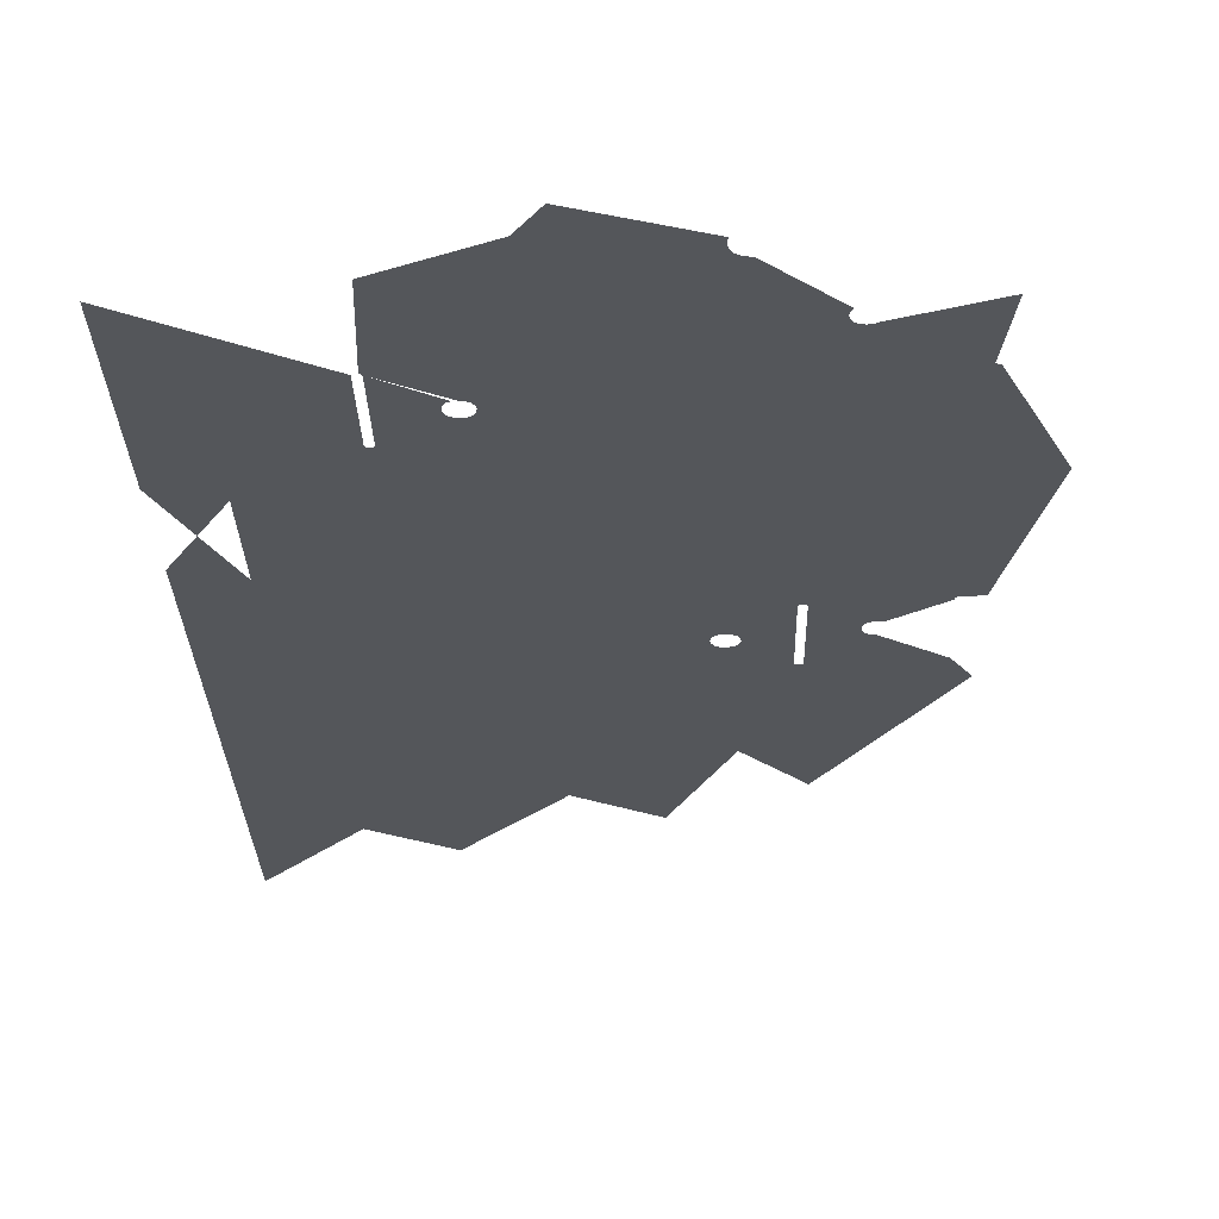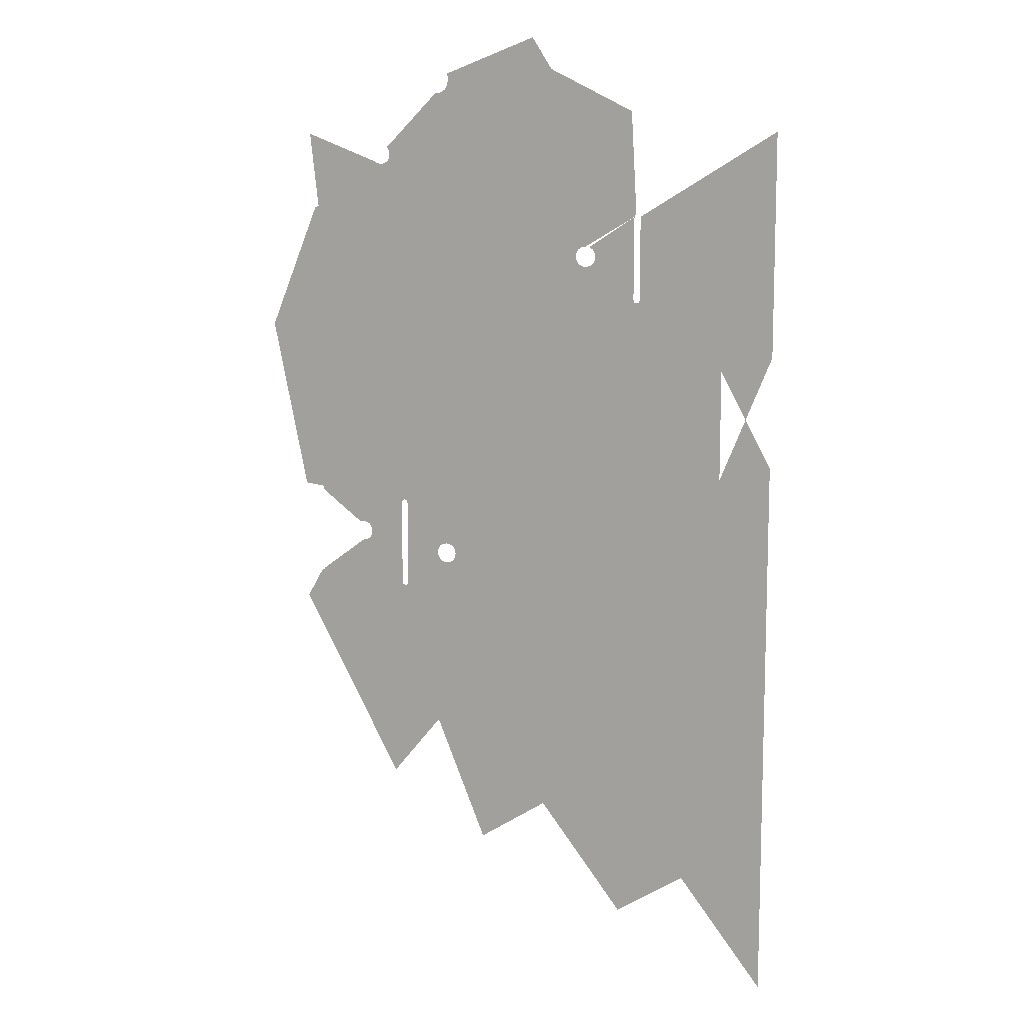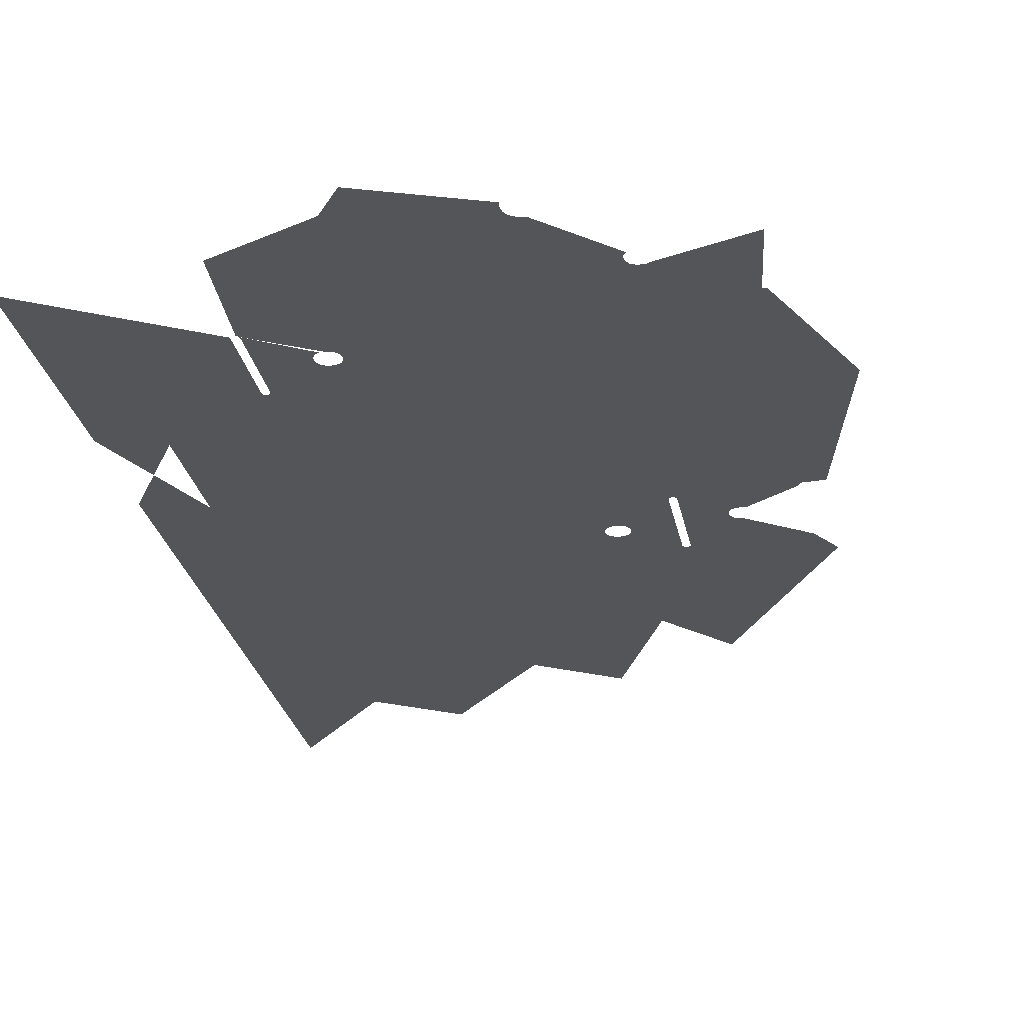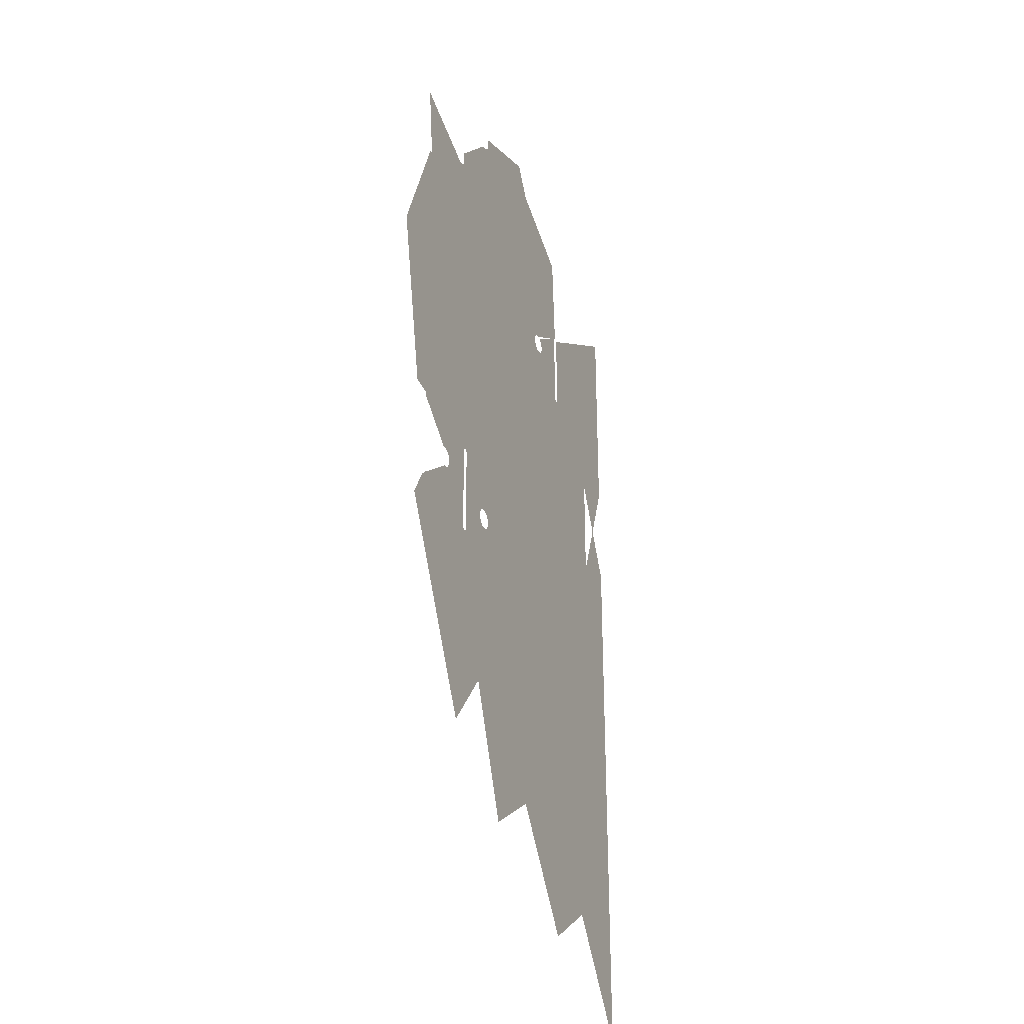
<metadata>
{"format":"obj","ext":"obj","renderer":"f3d","projection":"perspective","resolution":1024,"background":"white","views":[{"elev":-25.3,"azim":-178.8,"up":"+Z"},{"elev":10.6,"azim":21.7,"up":"+Y"},{"elev":-24.7,"azim":-170.0,"up":"+Z"},{"elev":-30.7,"azim":-67.8,"up":"+Y"}]}
</metadata>
<code>
o LM_All_Lights_GIlight016_Playfi
v 692.8 995.5 -0.0001
v 596.8 960 -0.0001
v 635.3 900.4 -0.0001
v 596.8 960 -0.0001
v 597.6 954.5 -0.0001
v 635.3 900.4 -0.0001
v 712.1 965.7 -0.0001
v 692.8 995.5 -0.0001
v 635.3 900.4 -0.0001
v 597.6 954.5 -0.0001
v 596.8 949 -0.0001
v 635.3 900.4 -0.0001
v 596.8 949 -0.0001
v 595.5 946.1 -0.0001
v 635.3 900.4 -0.0001
v 635.3 900.4 -0.0001
v 595.5 946.1 -0.0001
v 593.7 943.5 -0.0001
v 635.3 900.4 -0.0001
v 593.7 943.5 -0.0001
v 591.1 941.6 -0.0001
v 635.3 900.4 -0.0001
v 591.1 941.6 -0.0001
v 588.2 940.3 -0.0001
v 635.3 900.4 -0.0001
v 588.2 940.3 -0.0001
v 582.7 939.6 -0.0001
v 712.1 965.7 -0.0001
v 713.2 963.8 -0.0001
v 715.1 962.7 -0.0001
v 582.7 939.6 -0.0001
v 526.5 883.9 -0
v 635.3 900.4 -0.0001
v 800.9 920.8 -0.0001
v 635.3 900.4 -0.0001
v 526.5 883.9 -0
v 528.6 880.1 -0
v 635.3 900.4 -0.0001
v 528.6 880.1 -0
v 529.2 876.4 -0
v 529.4 771.8 -0
v 511.4 868.9 -0
v 434.9 897.8 -0
v 635.3 900.4 -0.0001
v 529.2 876.4 -0
v 529.4 771.8 -0
v 529.2 876.4 -0
v 528.6 872.6 -0
v 526.5 868.9 -0
v 515.2 866.7 -0
v 522.7 866.7 -0
v 519 866.2 -0
v 807 816.5 -0.0001
v 443.6 821 -0
v 635.3 900.4 -0.0001
v 529.4 771.8 -0
v 668 794 -5e-05
v 806.6 816.3 -0.0001
v 635.3 900.4 -0.0001
v 668 794 -5e-05
v 529.4 771.8 -0
v 443.6 821 -0
v 441.8 819.9 -0
v 441.8 819.9 -0
v 439.9 819.7 -0
v 635.3 900.4 -0.0001
v 806.6 816.3 -0.0001
v 807 816.5 -0.0001
v 668 794 -5e-05
v 529.4 771.8 -0
v 667.6 793.8 -5e-05
v 638.8 777.2 -5e-05
v 667.6 793.8 -5e-05
v 529.4 771.8 -0
v 805.8 815.8 -0.0001
v 638.8 777.2 -5e-05
v 529.4 771.8 -0
v 636.9 776.1 -5e-05
v 635.8 774.2 -5e-05
v 636.9 776.1 -5e-05
v 529.4 771.8 -0
v 635.5 772.2 -5e-05
v 635.8 774.2 -5e-05
v 529.4 771.8 -0
v 635.8 770.3 -5e-05
v 635.5 772.2 -5e-05
v 529.4 771.8 -0
v 805.8 815.8 -0.0001
v 806.6 816.3 -0.0001
v 668 794 -5e-05
v 636.9 768.4 -5e-05
v 635.8 770.3 -5e-05
v 529.4 771.8 -0
v 638.8 777.2 -5e-05
v 748.1 782.6 -0.0001
v 667.6 793.8 -5e-05
v 748.1 782.6 -0.0001
v 805.8 815.8 -0.0001
v 667.6 793.8 -5e-05
v 811.5 812.2 -0.0001
v 952.9 900.4 -0.0001
v 811.3 814.6 -0.0001
v 636.9 776.1 -5e-05
v 744.3 780.4 -0.0001
v 638.8 777.2 -5e-05
v 635.8 774.2 -5e-05
v 742.1 776.5 -0.0001
v 636.9 776.1 -5e-05
v 635.5 772.2 -5e-05
v 741.5 772.7 -0.0001
v 635.8 774.2 -5e-05
v 635.5 772.2 -5e-05
v 635.8 770.3 -5e-05
v 741.5 772.7 -0.0001
v 744.3 780.4 -0.0001
v 748.1 782.6 -0.0001
v 638.8 777.2 -5e-05
v 752 783.1 -0.0001
v 805.1 814.6 -0.0001
v 805.8 815.8 -0.0001
v 635.8 770.3 -5e-05
v 636.9 768.4 -5e-05
v 742.1 768.8 -0.0001
v 755.8 782.6 -0.0001
v 804.7 812.6 -0.0001
v 805.1 814.6 -0.0001
v 742.1 776.5 -0.0001
v 744.3 780.4 -0.0001
v 636.9 776.1 -5e-05
v 882.2 814.9 -0.0001
v 748.1 782.6 -0.0001
v 752 783.1 -0.0001
v 805.8 815.8 -0.0001
v 741.5 772.7 -0.0001
v 742.1 776.5 -0.0001
v 635.8 774.2 -5e-05
v 476.5 643.1 -0
v 755.8 782.6 -0.0001
v 759.7 780.4 -0.0001
v 804.7 812.6 -0.0001
v 635.8 770.3 -5e-05
v 742.1 768.8 -0.0001
v 741.5 772.7 -0.0001
v 636.9 768.4 -5e-05
v 744.3 765 -0.0001
v 742.1 768.8 -0.0001
v 759.7 780.4 -0.0001
v 804.7 785.5 -0.0001
v 804.7 812.6 -0.0001
v 759.7 780.4 -0.0001
v 761.2 777.8 -0.0001
v 804.7 785.5 -0.0001
v 804.7 785.5 -0.0001
v 761.2 777.8 -0.0001
v 761.9 776.5 -0.0001
v 762.4 772.7 -0.0001
v 804.7 785.5 -0.0001
v 761.9 776.5 -0.0001
v 761.9 768.8 -0.0001
v 804.7 785.5 -0.0001
v 762.4 772.7 -0.0001
v 537.6 637 -0
v 636.9 768.4 -5e-05
v 529.4 771.8 -0
v 882.2 814.9 -0.0001
v 900 771.8 -0.0001
v 952.9 900.4 -0.0001
v 386.9 691 -0
v 811.4 729.5 -0.0001
v 882.2 814.9 -0.0001
v 811.5 812.2 -0.0001
v 761.9 768.8 -0.0001
v 804.7 731.4 -0.0001
v 804.7 785.5 -0.0001
v 759.7 765 -0.0001
v 804.7 731.4 -0.0001
v 755.8 762.8 -0.0001
v 805.6 727 -0.0001
v 752 762.2 -0.0001
v 748.1 762.8 -0.0001
v 752 762.2 -0.0001
v 805 728.3 -0.0001
v 952.9 787.8 -0.0001
v 900 771.8 -0.0001
v 645 633.6 -5e-05
v 744.3 765 -0.0001
v 636.9 768.4 -5e-05
v 646.9 632.5 -5e-05
v 748.1 762.8 -0.0001
v 744.3 765 -0.0001
v 811.4 729.5 -0.0001
v 804.8 729.5 -0.0001
v 752 762.2 -0.0001
v 805.6 727 -0.0001
v 805 728.3 -0.0001
v 485.3 642.1 -0
v 486 642.1 -0
v 535.7 637.3 -0
v 536.3 637.4 -0
v 536.9 637.3 -0
v 537.6 637 -0
v 645 633.6 -5e-05
v 636.9 768.4 -5e-05
v 537.6 637 -0
v 847.1 643.1 -0.0001
v 805.6 727 -0.0001
v 748.1 762.8 -0.0001
v 645 633.6 -5e-05
v 646.9 632.5 -5e-05
v 744.3 765 -0.0001
v 811.4 729.5 -0.0001
v 847.1 643.1 -0.0001
v 900 771.8 -0.0001
v 811.4 729.5 -0.0001
v 811.2 728.3 -0.0001
v 847.1 643.1 -0.0001
v 806.9 726.4 -0.0001
v 811.2 728.3 -0.0001
v 810.5 727 -0.0001
v 847.1 643.1 -0.0001
v 847.1 643.1 -0.0001
v 808.1 726.2 -0.0001
v 806.9 726.4 -0.0001
v 809.3 726.4 -0.0001
v 808.1 726.2 -0.0001
v 847.1 643.1 -0.0001
v 810.5 727 -0.0001
v 809.3 726.4 -0.0001
v 847.1 643.1 -0.0001
v 952.9 675.3 -0.0001
v 646.9 632.5 -5e-05
v 696.4 572.7 -5e-05
v 748.1 762.8 -0.0001
v 696.4 572.7 -5e-05
v 847.1 643.1 -0.0001
v 748.1 762.8 -0.0001
v 423.5 514.5 -0
v 900 659.2 -0.0001
v 900 771.8 -0.0001
v 847.1 643.1 -0.0001
v 441.3 512.5 -0
v 442.5 512.4 -0
v 542 502.9 -0
v 543.3 503.1 -0
v 544.5 502.9 -0
v 926.5 611 -0.0001
v 900 659.2 -0.0001
v 545.7 502.2 -0
v 645 633.6 -5e-05
v 537.6 637 -0
v 545.7 502.2 -0
v 646.9 632.5 -5e-05
v 645 633.6 -5e-05
v 545.7 502.2 -0
v 696.4 572.7 -5e-05
v 646.9 632.5 -5e-05
v 696.4 572.7 -5e-05
v 722.1 550.1 -0.0001
v 847.1 643.1 -0.0001
v 442.5 512.4 -0
v 542 502.9 -0
v 486 642.1 -0
v 544.5 502.9 -0
v 545.7 502.2 -0
v 537.6 637 -0
v 722.1 550.1 -0.0001
v 724 549 -0.0001
v 847.1 643.1 -0.0001
v 724 549 -0.0001
v 725.1 547 -0.0001
v 847.1 643.1 -0.0001
v 725.1 547 -0.0001
v 725.4 545.1 -0.0001
v 847.1 643.1 -0.0001
v 900 546.7 -0.0001
v 725.1 543.2 -0.0001
v 725.4 545.1 -0.0001
v 440.1 512.4 -0
v 722.1 550.1 -0.0001
v 696.4 572.7 -5e-05
v 597.1 457 -0.0001
v 443.7 511.7 -0
v 444.4 510.4 -0
v 540.8 502.2 -0
v 443.7 511.7 -0
v 540.8 502.2 -0
v 873.5 482.4 -0.0001
v 725.1 543.2 -0.0001
v 696.4 572.7 -5e-05
v 545.7 502.2 -0
v 597.1 457 -0.0001
v 724 549 -0.0001
v 722.1 550.1 -0.0001
v 600.9 454.8 -0.0001
v 724 549 -0.0001
v 600.9 454.8 -0.0001
v 725.1 547 -0.0001
v 444.6 508.1 -0
v 488.9 475 -0
v 492.8 475.5 -0
v 725.1 547 -0.0001
v 603.1 450.9 -0.0001
v 725.4 545.1 -0.0001
v 725.1 543.2 -0.0001
v 725.4 545.1 -0.0001
v 603.7 447.1 -0.0001
v 540.1 501 -0
v 496.6 475 -0
v 539.8 499 -0
v 545.7 502.2 -0
v 546.4 501 -0
v 597.1 457 -0.0001
v 546.6 498.6 -0
v 593.2 457.5 -0.0001
v 546.4 501 -0
v 500.5 472.8 -0
v 539.8 499 -0
v 500.5 472.8 -0
v 502.7 468.9 -0
v 502.7 468.9 -0
v 503.2 465.1 -0
v 722.1 550.1 -0.0001
v 597.1 457 -0.0001
v 600.9 454.8 -0.0001
v 502.7 461.2 -0
v 600.9 454.8 -0.0001
v 603.1 450.9 -0.0001
v 725.1 547 -0.0001
v 603.1 450.9 -0.0001
v 603.7 447.1 -0.0001
v 725.4 545.1 -0.0001
v 546.4 501 -0
v 593.2 457.5 -0.0001
v 597.1 457 -0.0001
v 546.6 498.6 -0
v 589.4 457 -0.0001
v 593.2 457.5 -0.0001
v 546.6 498.6 -0
v 585.5 454.8 -0.0001
v 589.4 457 -0.0001
v 603.7 447.1 -0.0001
v 603.1 443.2 -0.0001
v 725.1 543.2 -0.0001
v 546.6 498.6 -0
v 546.5 441.2 -0
v 585.5 454.8 -0.0001
v 539.8 412.4 -0
v 952.9 450.2 -0.0001
v 952.9 450.2 -0.0001
v 952.9 562.7 -0.0001
v 926.5 611 -0.0001
v 546.5 441.2 -0
v 583.3 450.9 -0.0001
v 585.5 454.8 -0.0001
v 500.5 457.4 -0
v 546.5 441.2 -0
v 582.8 447.1 -0.0001
v 583.3 450.9 -0.0001
v 812.5 432.4 -0.0001
v 873.5 482.4 -0.0001
v 725.1 543.2 -0.0001
v 583.3 443.2 -0.0001
v 582.8 447.1 -0.0001
v 546.5 441.2 -0
v 546.5 441.2 -0
v 585.5 439.4 -0.0001
v 583.3 443.2 -0.0001
v 751.6 382.4 -0.0001
v 603.1 443.2 -0.0001
v 529.4 385.9 -0
v 496.6 455.2 -0
v 492.8 454.6 -0
v 585.5 439.4 -0.0001
v 546.5 441.2 -0
v 546.5 410.6 -0
v 546.5 410.6 -0
v 589.4 437.2 -0.0001
v 585.5 439.4 -0.0001
v 589.4 437.2 -0.0001
v 546.3 409.4 -0
v 593.2 436.6 -0.0001
v 545.6 408.1 -0
v 597 437.2 -0.0001
v 593.2 436.6 -0.0001
v 444.3 418.8 -0
v 751.6 382.4 -0.0001
v 812.5 432.4 -0.0001
v 546.5 410.6 -0
v 546.3 409.4 -0
v 589.4 437.2 -0.0001
v 900 434.1 -0.0001
v 545.6 408.1 -0
v 593.2 436.6 -0.0001
v 546.3 409.4 -0
v 529.4 385.9 -0
v 597 437.2 -0.0001
v 545.6 408.1 -0
v 443.6 417.6 -0
v 529.4 385.9 -0
v 443.6 417.6 -0
v 442.4 416.9 -0
v 442.4 416.9 -0
v 441.2 416.7 -0
v 539.8 410.6 -0
v 540 409.4 -0
v 540.7 408.1 -0
v 541.9 407.4 -0
v 540.7 408.1 -0
v 545.6 408.1 -0
v 544.4 407.4 -0
v 543.1 407.3 -0
v 541.9 407.4 -0
v 423.5 385.9 -0
v 619.2 285.9 -0.0001
v 600.9 439.4 -0.0001
v 600.9 439.4 -0.0001
v 597 437.2 -0.0001
v 618.1 284 -0.0001
v 690.6 332.4 -0.0001
v 751.6 382.4 -0.0001
v 603.1 443.2 -0.0001
v 597 437.2 -0.0001
v 529.4 385.9 -0
v 616.2 282.9 -0.0001
v 900 321.6 -0.0001
v 900 321.6 -0.0001
v 900 434.1 -0.0001
v 873.5 482.4 -0.0001
v 690.6 332.4 -0.0001
v 603.1 443.2 -0.0001
v 619.2 285.9 -0.0001
v 812.5 432.4 -0.0001
v 900 321.6 -0.0001
v 600.9 439.4 -0.0001
v 618.1 284 -0.0001
v 597 437.2 -0.0001
v 616.2 282.9 -0.0001
v 900 321.6 -0.0001
v 529.4 192.9 -0
v 529.4 385.9 -0
v 582.4 257.3 -5e-05
v 616.2 282.9 -0.0001
v 952.9 337.6 -0.0001
v 778 221.6 -0.0001
v 529.4 385.9 -0
v 529.4 192.9 -0
v 582.4 257.3 -5e-05
v 635.3 128.6 -0.0001
v 952.9 225.1 -0.0001
v 582.4 257.3 -5e-05
v 635.3 128.6 -0.0001
v 616.2 282.9 -0.0001
v 778 221.6 -0.0001
v 619.2 285.9 -0.0001
v 706.7 175.1 -0.0001
v 706.7 175.1 -0.0001
v 619.2 285.9 -0.0001
v 635.3 128.6 -0.0001
v 926.5 160.8 -0.0001
v 926.5 160.8 -0.0001
v 952.9 225.1 -0.0001
v 900 321.6 -0.0001
v 794.1 64.31 -0.0001
v 706.7 175.1 -0.0001
v 865.5 110.8 -0.0001
v 926.5 160.8 -0.0001
v 778 221.6 -0.0001
v 865.5 110.8 -0.0001
v 778 221.6 -0.0001
v 794.1 64.31 -0.0001
v 952.9 112.5 -0.0001
v 926.5 160.8 -0.0001
v 952.9 -0 -0.0001
v 952.9 112.5 -0.0001
f 3 2 1
f 6 5 4
f 9 8 7
f 12 11 10
f 15 14 13
f 18 17 16
f 21 20 19
f 24 23 22
f 27 26 25
f 29 3 28
f 30 3 29
f 33 32 31
f 3 30 34
f 37 36 35
f 40 39 38
f 43 42 41
f 46 45 44
f 48 47 41
f 49 48 41
f 42 50 41
f 51 49 41
f 50 52 41
f 52 51 41
f 3 34 53
f 43 41 54
f 57 56 55
f 60 59 58
f 63 62 61
f 65 64 41
f 68 67 66
f 71 70 69
f 74 73 72
f 69 75 71
f 78 77 76
f 81 80 79
f 84 83 82
f 87 86 85
f 90 89 88
f 93 92 91
f 96 95 94
f 99 98 97
f 102 101 100
f 105 104 103
f 108 107 106
f 111 110 109
f 114 113 112
f 117 116 115
f 120 119 118
f 123 122 121
f 126 125 124
f 129 128 127
f 100 101 130
f 133 132 131
f 136 135 134
f 65 41 137
f 140 139 138
f 143 142 141
f 146 145 144
f 149 148 147
f 152 151 150
f 155 154 153
f 158 157 156
f 161 160 159
f 164 163 162
f 167 166 165
f 168 65 137
f 171 170 169
f 174 173 172
f 159 176 175
f 175 176 177
f 180 179 178
f 177 182 181
f 184 101 183
f 187 186 185
f 190 189 188
f 184 191 130
f 176 192 177
f 192 182 177
f 195 194 193
f 137 41 196
f 196 41 197
f 197 41 198
f 198 41 199
f 199 41 200
f 200 41 201
f 204 203 202
f 207 206 205
f 210 209 208
f 213 212 211
f 216 215 214
f 206 217 205
f 220 219 218
f 223 222 221
f 226 225 224
f 229 228 227
f 184 183 230
f 233 232 231
f 236 235 234
f 168 137 237
f 240 239 238
f 137 196 241
f 197 242 196
f 197 198 243
f 199 244 198
f 244 199 200
f 245 200 201
f 247 184 246
f 184 230 246
f 250 249 248
f 253 252 251
f 256 255 254
f 137 241 237
f 242 241 196
f 259 258 257
f 262 261 260
f 244 243 198
f 245 244 200
f 265 264 263
f 268 267 266
f 271 270 269
f 274 273 272
f 205 247 275
f 277 221 276
f 241 278 237
f 281 280 279
f 243 282 242
f 284 283 282
f 261 286 285
f 288 205 287
f 291 290 289
f 294 293 292
f 297 296 295
f 283 299 298
f 284 300 283
f 303 302 301
f 306 305 304
f 284 307 300
f 307 309 308
f 205 275 287
f 300 299 283
f 312 311 310
f 307 308 300
f 315 314 313
f 309 316 308
f 319 318 317
f 321 320 309
f 324 323 322
f 325 321 309
f 328 327 326
f 331 330 329
f 334 333 332
f 337 336 335
f 340 339 338
f 343 342 341
f 346 345 344
f 347 325 309
f 275 246 348
f 351 350 349
f 354 353 352
f 355 325 347
f 358 357 356
f 361 360 359
f 364 363 362
f 367 366 365
f 369 276 368
f 371 355 370
f 372 371 370
f 375 374 373
f 378 377 376
f 381 380 379
f 384 383 382
f 372 370 385
f 387 386 288
f 370 355 347
f 390 389 388
f 287 275 391
f 394 393 392
f 397 396 395
f 385 370 398
f 401 400 399
f 403 402 370
f 370 347 404
f 404 405 370
f 405 406 370
f 408 407 399
f 410 409 370
f 370 412 411
f 411 410 370
f 348 391 275
f 403 370 413
f 415 369 414
f 418 417 416
f 421 420 419
f 424 423 422
f 425 359 360
f 428 427 426
f 431 430 429
f 433 368 432
f 431 435 434
f 435 437 436
f 348 438 391
f 439 413 370
f 442 441 440
f 438 348 443
f 444 429 386
f 447 446 445
f 438 444 386
f 431 429 444
f 431 448 435
f 435 448 437
f 438 443 449
f 452 451 450
f 455 454 453
f 458 457 456
f 444 438 459
f 462 461 460
f 464 444 463
f 467 466 465
f 470 469 468
f 459 449 471
f 473 468 472
f 472 474 473

</code>
